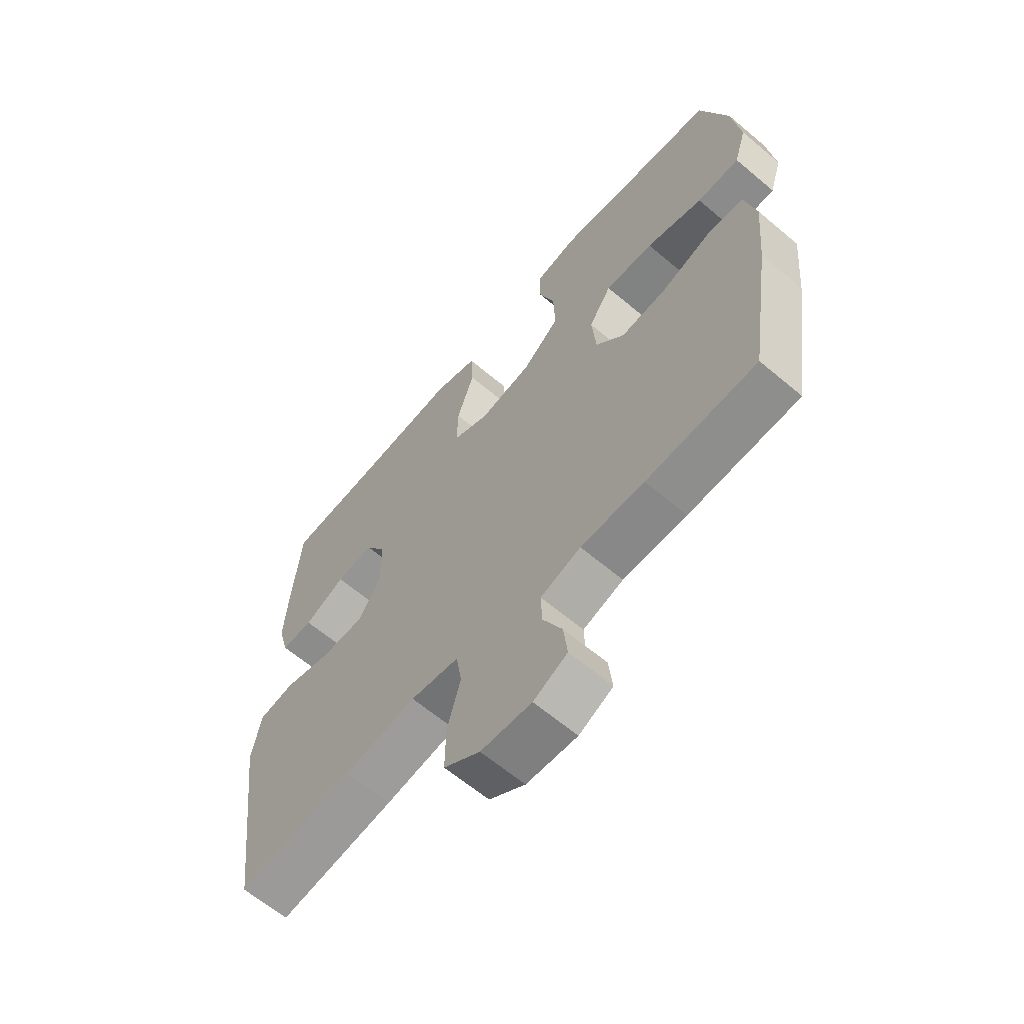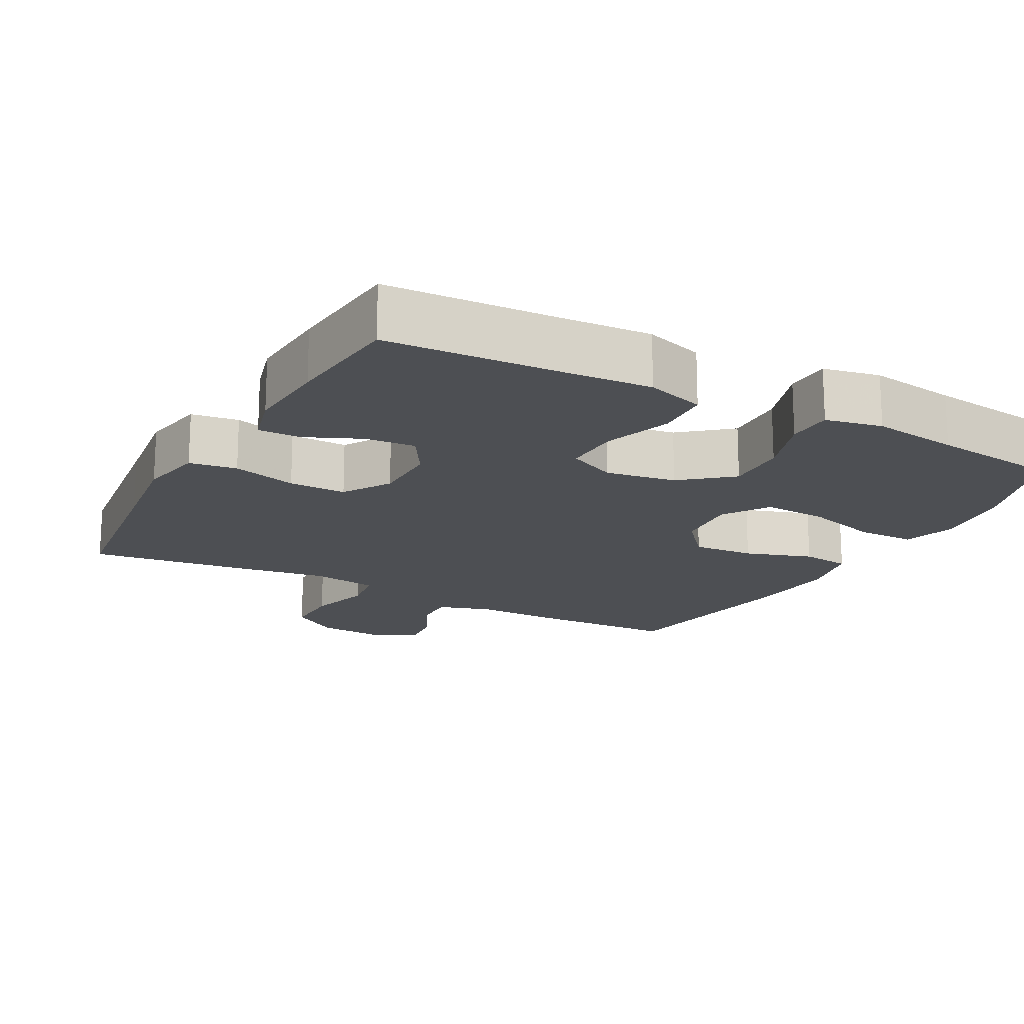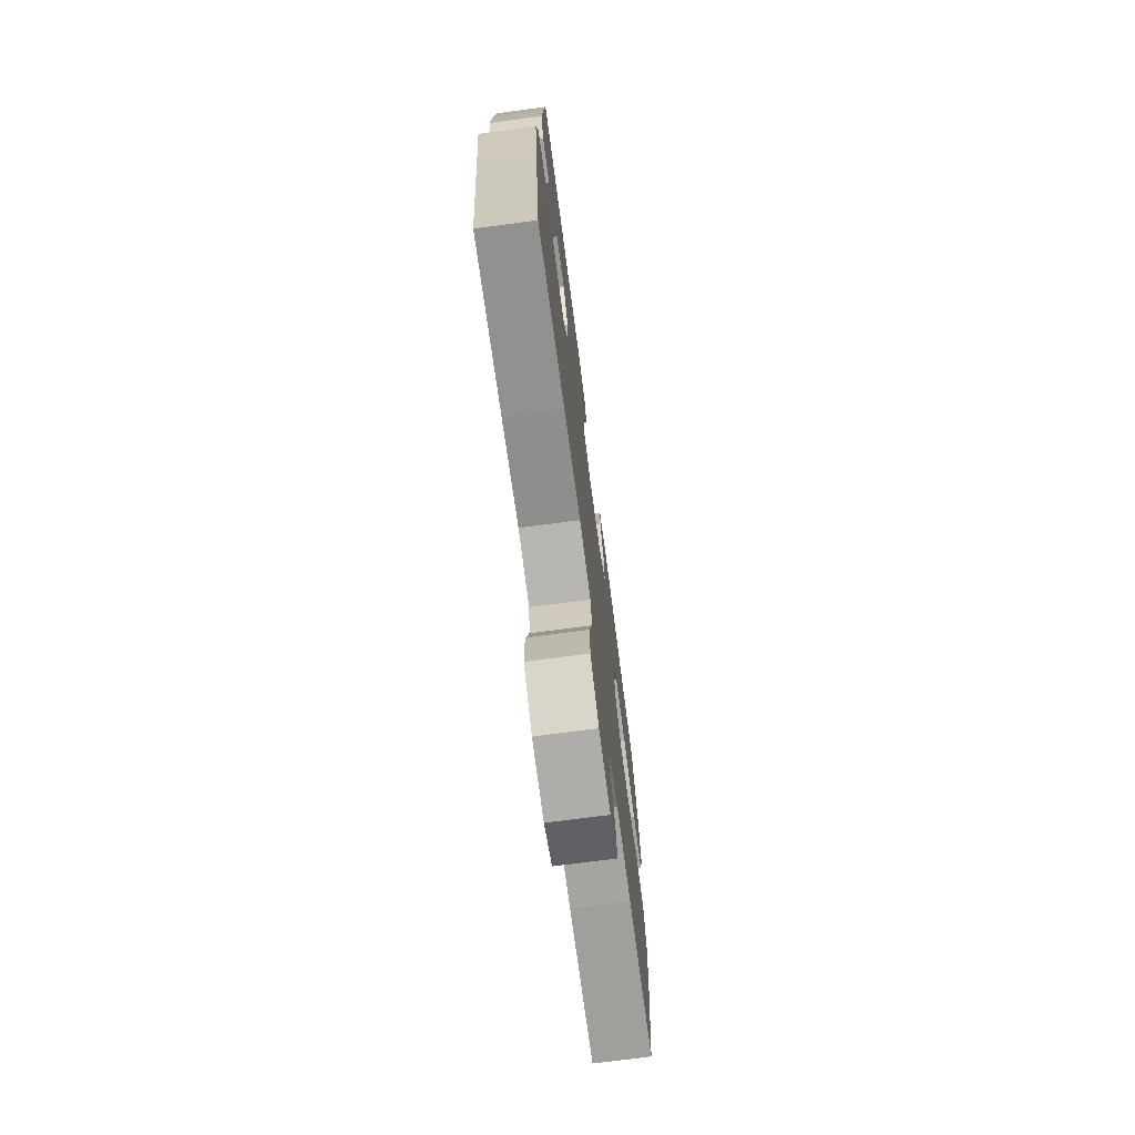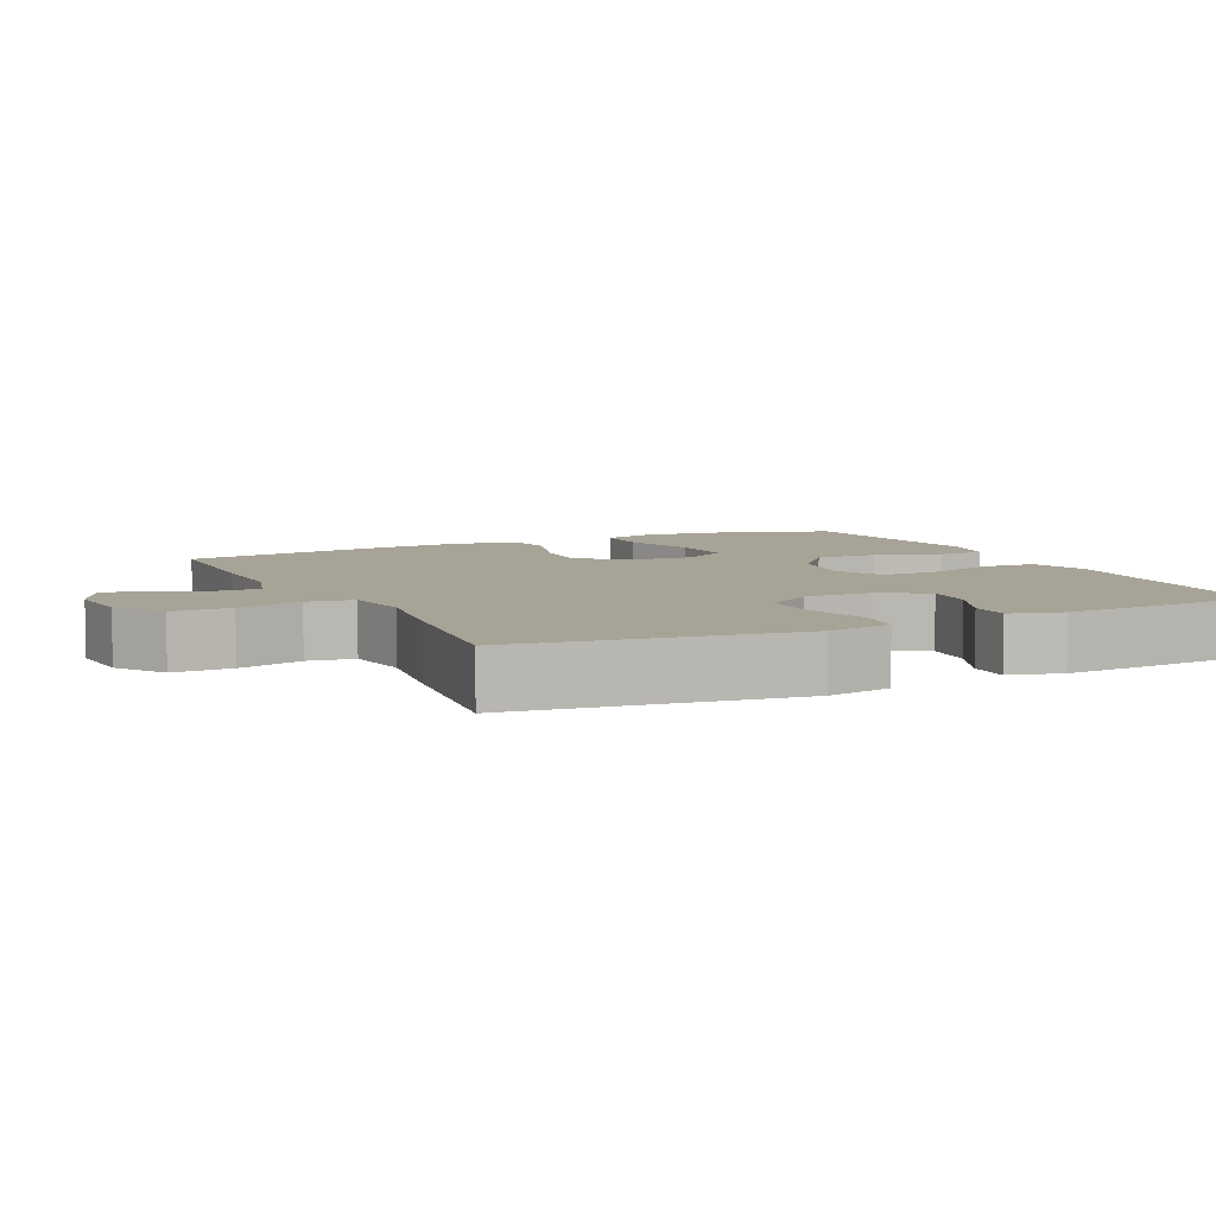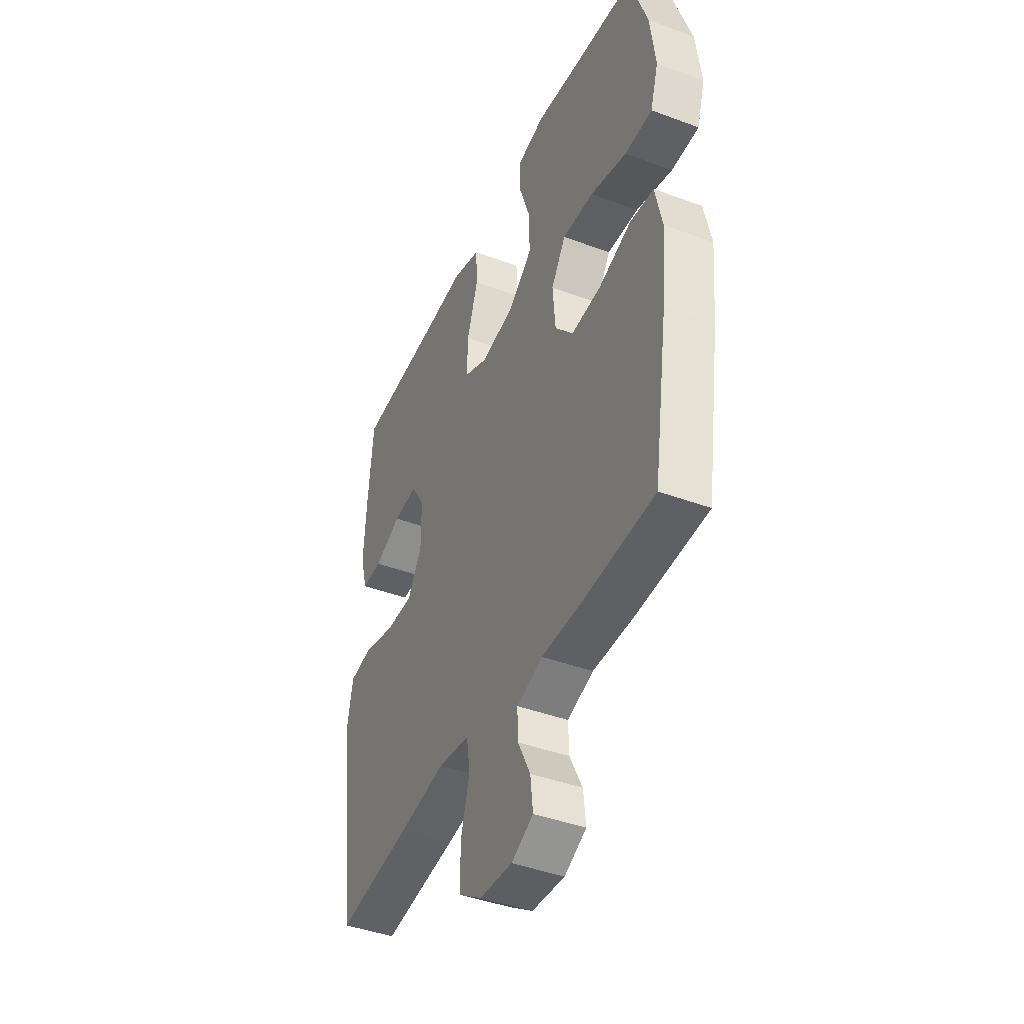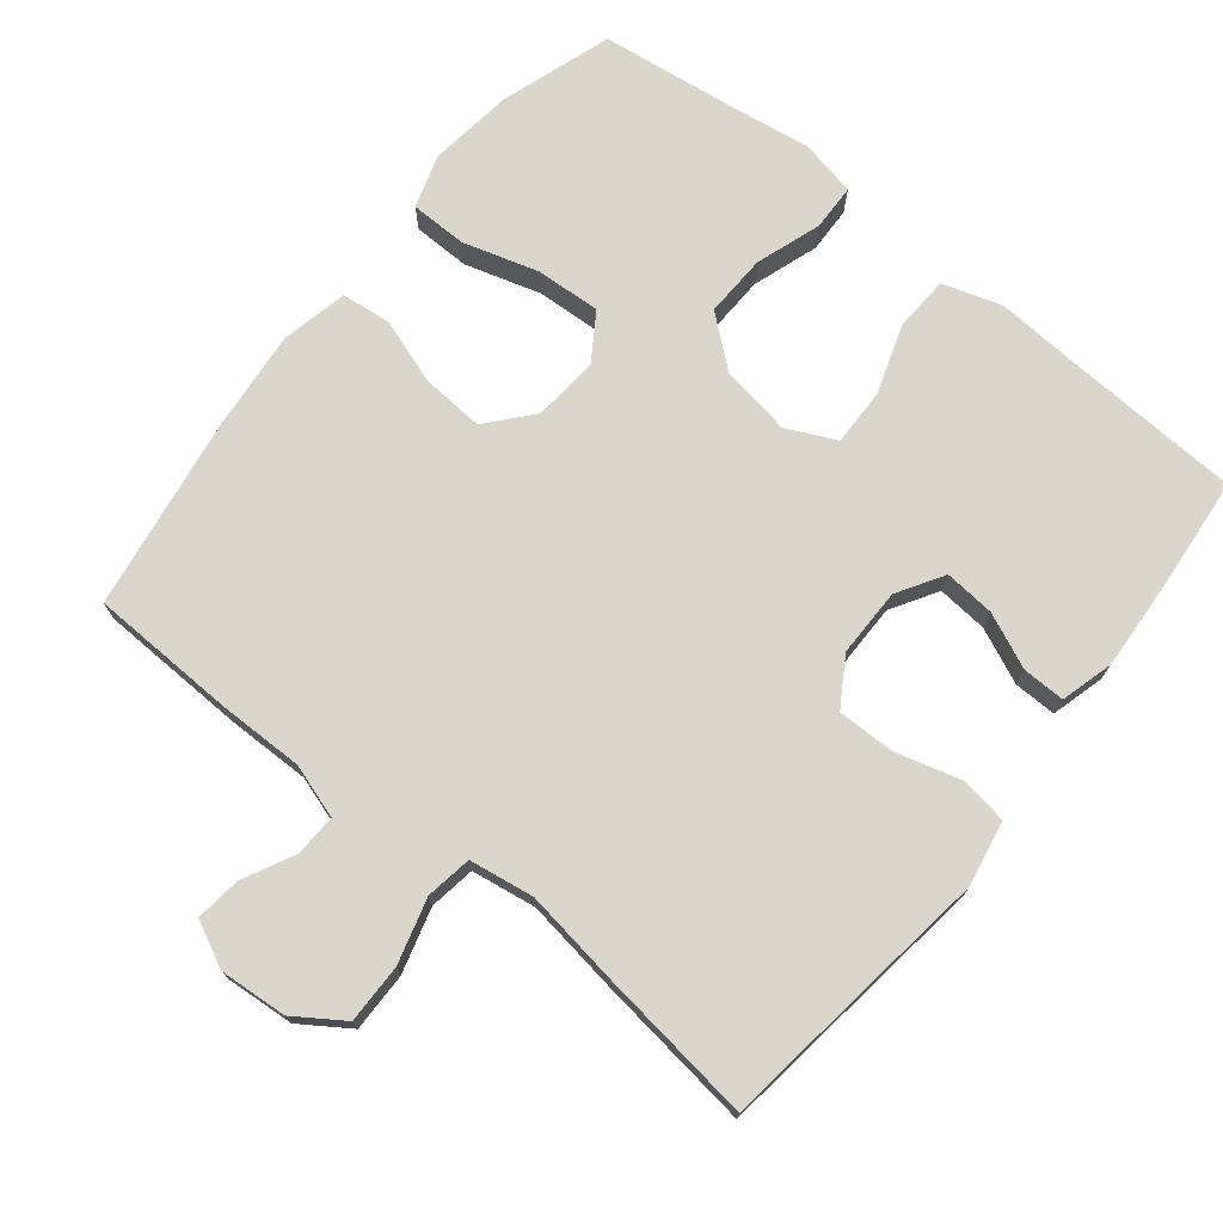
<metadata>
{"format":"obj","ext":"obj","renderer":"f3d","projection":"perspective","resolution":1024,"background":"white","views":[{"elev":-63.3,"azim":49.6,"up":"+Z"},{"elev":-17.5,"azim":-28.5,"up":"+Y"},{"elev":-73.1,"azim":-82.5,"up":"+Z"},{"elev":6.7,"azim":-115.6,"up":"+Y"},{"elev":-42.5,"azim":66.1,"up":"+Z"},{"elev":73.5,"azim":-141.3,"up":"+Y"}]}
</metadata>
<code>
v -0.5 0.07 -0.5
v -0.533 0.07 -0.248
v -0.551 0.07 -0.114
v -0.534 0.07 -0.024
v -0.468 0.07 -0.014
v -0.378 0.07 -0.039
v -0.298 0.07 -0.04
v -0.257 0.07 0.026
v -0.257 0.07 0.121
v -0.296 0.07 0.185
v -0.366 0.07 0.179
v -0.443 0.07 0.145
v -0.502 0.07 0.144
v -0.522 0.07 0.217
v -0.515 0.07 0.334
v -0.5 0.07 0.5
v -0.262 0.07 0.512
v -0.136 0.07 0.52
v -0.054 0.07 0.494
v -0.05 0.07 0.418
v -0.082 0.07 0.322
v -0.084 0.07 0.242
v -0.016 0.07 0.21
v 0.082 0.07 0.226
v 0.151 0.07 0.283
v 0.148 0.07 0.37
v 0.117 0.07 0.461
v 0.119 0.07 0.525
v 0.198 0.07 0.541
v 0.32 0.07 0.523
v 0.5 0.07 0.5
v 0.551 0.07 0.345
v 0.566 0.07 0.228
v 0.543 0.07 0.154
v 0.464 0.07 0.153
v 0.359 0.07 0.184
v 0.269 0.07 0.189
v 0.227 0.07 0.125
v 0.235 0.07 0.034
v 0.288 0.07 -0.028
v 0.374 0.07 -0.022
v 0.467 0.07 0.009
v 0.535 0.07 0.001
v 0.555 0.07 -0.091
v 0.542 0.07 -0.229
v 0.5 0.07 -0.5
v 0.296 0.07 -0.507
v 0.178 0.07 -0.506
v 0.103 0.07 -0.53
v 0.105 0.07 -0.588
v 0.141 0.07 -0.66
v 0.148 0.07 -0.723
v 0.085 0.07 -0.754
v -0.009 0.07 -0.747
v -0.076 0.07 -0.702
v -0.075 0.07 -0.62
v -0.05 0.07 -0.53
v -0.06 0.07 -0.466
v -0.15 0.07 -0.452
v -0.284 0.07 -0.472
v -0.5 0 -0.5
v -0.533 0 -0.248
v -0.551 0 -0.114
v -0.534 0 -0.024
v -0.468 0 -0.014
v -0.378 0 -0.039
v -0.298 0 -0.04
v -0.257 0 0.026
v -0.257 0 0.121
v -0.296 0 0.185
v -0.366 0 0.179
v -0.443 0 0.145
v -0.502 0 0.144
v -0.522 0 0.217
v -0.515 0 0.334
v -0.5 0 0.5
v -0.262 0 0.512
v -0.136 0 0.52
v -0.054 0 0.494
v -0.05 0 0.418
v -0.082 0 0.322
v -0.084 0 0.242
v -0.016 0 0.21
v 0.082 0 0.226
v 0.151 0 0.283
v 0.148 0 0.37
v 0.117 0 0.461
v 0.119 0 0.525
v 0.198 0 0.541
v 0.32 0 0.523
v 0.5 0 0.5
v 0.551 0 0.345
v 0.566 0 0.228
v 0.543 0 0.154
v 0.464 0 0.153
v 0.359 0 0.184
v 0.269 0 0.189
v 0.227 0 0.125
v 0.235 0 0.034
v 0.288 0 -0.028
v 0.374 0 -0.022
v 0.467 0 0.009
v 0.535 0 0.001
v 0.555 0 -0.091
v 0.542 0 -0.229
v 0.5 0 -0.5
v 0.296 0 -0.507
v 0.178 0 -0.506
v 0.103 0 -0.53
v 0.105 0 -0.588
v 0.141 0 -0.66
v 0.148 0 -0.723
v 0.085 0 -0.754
v -0.009 0 -0.747
v -0.076 0 -0.702
v -0.075 0 -0.62
v -0.05 0 -0.53
v -0.06 0 -0.466
v -0.15 0 -0.452
v -0.284 0 -0.472
f 59 60 1 2
f 4 5 6
f 3 4 6
f 2 3 6
f 59 2 6
f 58 59 6
f 55 56 57
f 54 55 57
f 53 54 57
f 52 53 57
f 51 52 57
f 50 51 57
f 49 50 57 58
f 58 6 7
f 49 58 7
f 48 49 7
f 46 47 48
f 45 46 48
f 44 45 48
f 43 44 48
f 42 43 48
f 41 42 48
f 40 41 48
f 48 7 8
f 40 48 8
f 39 40 8
f 34 35 36
f 33 34 36
f 32 33 36
f 31 32 36
f 30 31 36
f 30 36 37
f 29 30 37
f 28 29 37
f 27 28 37
f 26 27 37
f 25 26 37 38
f 19 20 21
f 18 19 21
f 17 18 21
f 16 17 21
f 15 16 21
f 14 15 21
f 13 14 21
f 12 13 21
f 11 12 21
f 10 11 21 22
f 9 10 22 23
f 9 23 24
f 8 9 24
f 39 8 24
f 24 25 38 39
f 62 61 120 119
f 66 65 64
f 66 64 63
f 66 63 62
f 66 62 119
f 66 119 118
f 117 116 115
f 117 115 114
f 117 114 113
f 117 113 112
f 117 112 111
f 117 111 110
f 118 117 110 109
f 67 66 118
f 67 118 109
f 67 109 108
f 108 107 106
f 108 106 105
f 108 105 104
f 108 104 103
f 108 103 102
f 108 102 101
f 108 101 100
f 68 67 108
f 68 108 100
f 68 100 99
f 96 95 94
f 96 94 93
f 96 93 92
f 96 92 91
f 96 91 90
f 97 96 90
f 97 90 89
f 97 89 88
f 97 88 87
f 97 87 86
f 98 97 86 85
f 81 80 79
f 81 79 78
f 81 78 77
f 81 77 76
f 81 76 75
f 81 75 74
f 81 74 73
f 81 73 72
f 81 72 71
f 82 81 71 70
f 83 82 70 69
f 84 83 69
f 84 69 68
f 84 68 99
f 99 98 85 84
f 1 61 62 2
f 2 62 63 3
f 3 63 64 4
f 4 64 65 5
f 5 65 66 6
f 6 66 67 7
f 7 67 68 8
f 8 68 69 9
f 9 69 70 10
f 10 70 71 11
f 11 71 72 12
f 12 72 73 13
f 13 73 74 14
f 14 74 75 15
f 15 75 76 16
f 16 76 77 17
f 17 77 78 18
f 18 78 79 19
f 19 79 80 20
f 20 80 81 21
f 21 81 82 22
f 22 82 83 23
f 23 83 84 24
f 24 84 85 25
f 25 85 86 26
f 26 86 87 27
f 27 87 88 28
f 28 88 89 29
f 29 89 90 30
f 30 90 91 31
f 31 91 92 32
f 32 92 93 33
f 33 93 94 34
f 34 94 95 35
f 35 95 96 36
f 36 96 97 37
f 37 97 98 38
f 38 98 99 39
f 39 99 100 40
f 40 100 101 41
f 41 101 102 42
f 42 102 103 43
f 43 103 104 44
f 44 104 105 45
f 45 105 106 46
f 46 106 107 47
f 47 107 108 48
f 48 108 109 49
f 49 109 110 50
f 50 110 111 51
f 51 111 112 52
f 52 112 113 53
f 53 113 114 54
f 54 114 115 55
f 55 115 116 56
f 56 116 117 57
f 57 117 118 58
f 58 118 119 59
f 59 119 120 60
f 60 120 61 1

</code>
